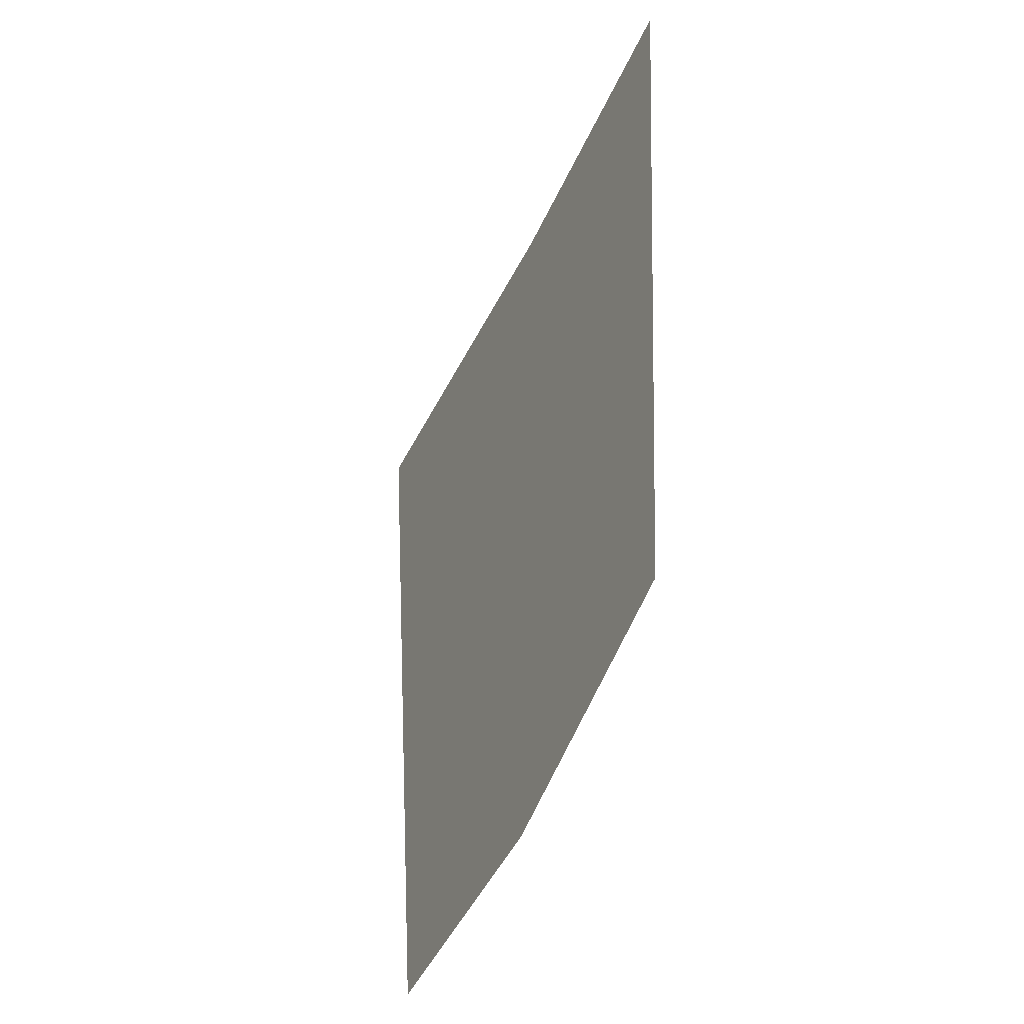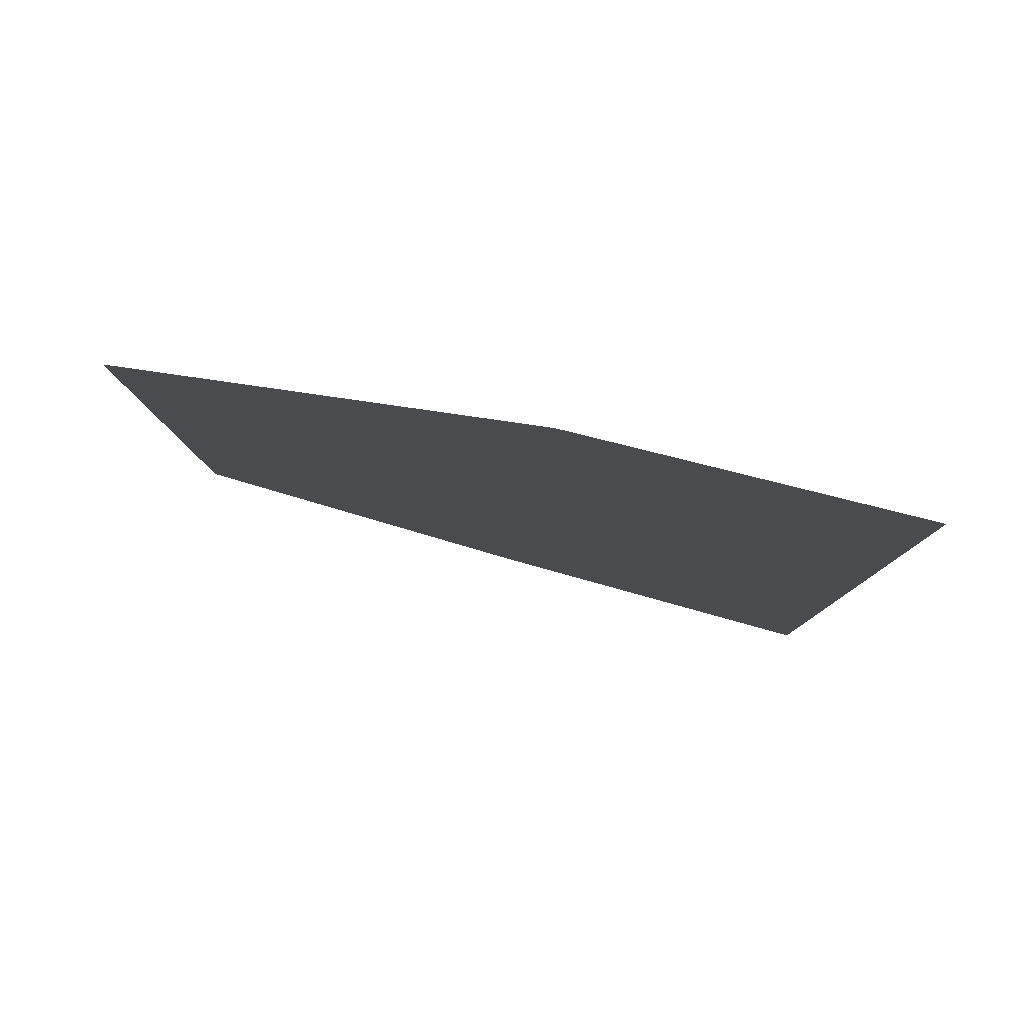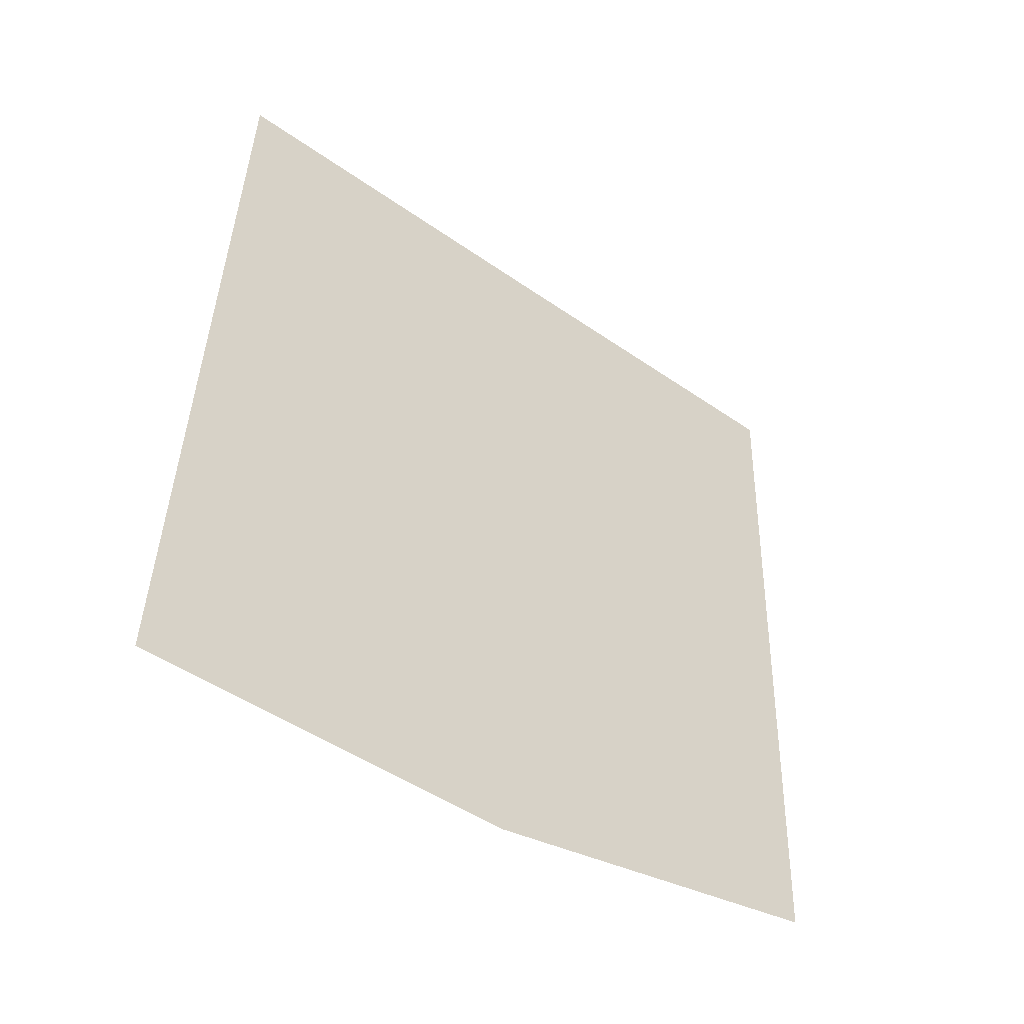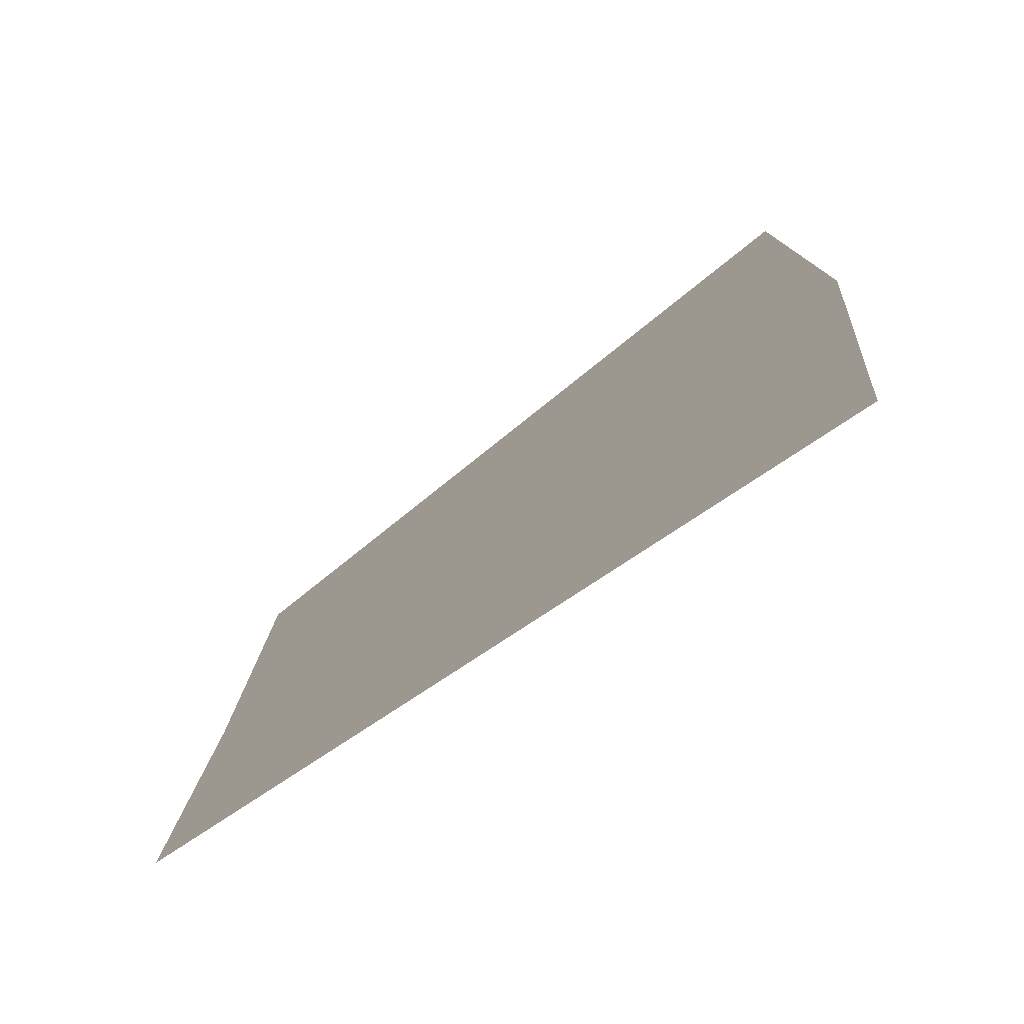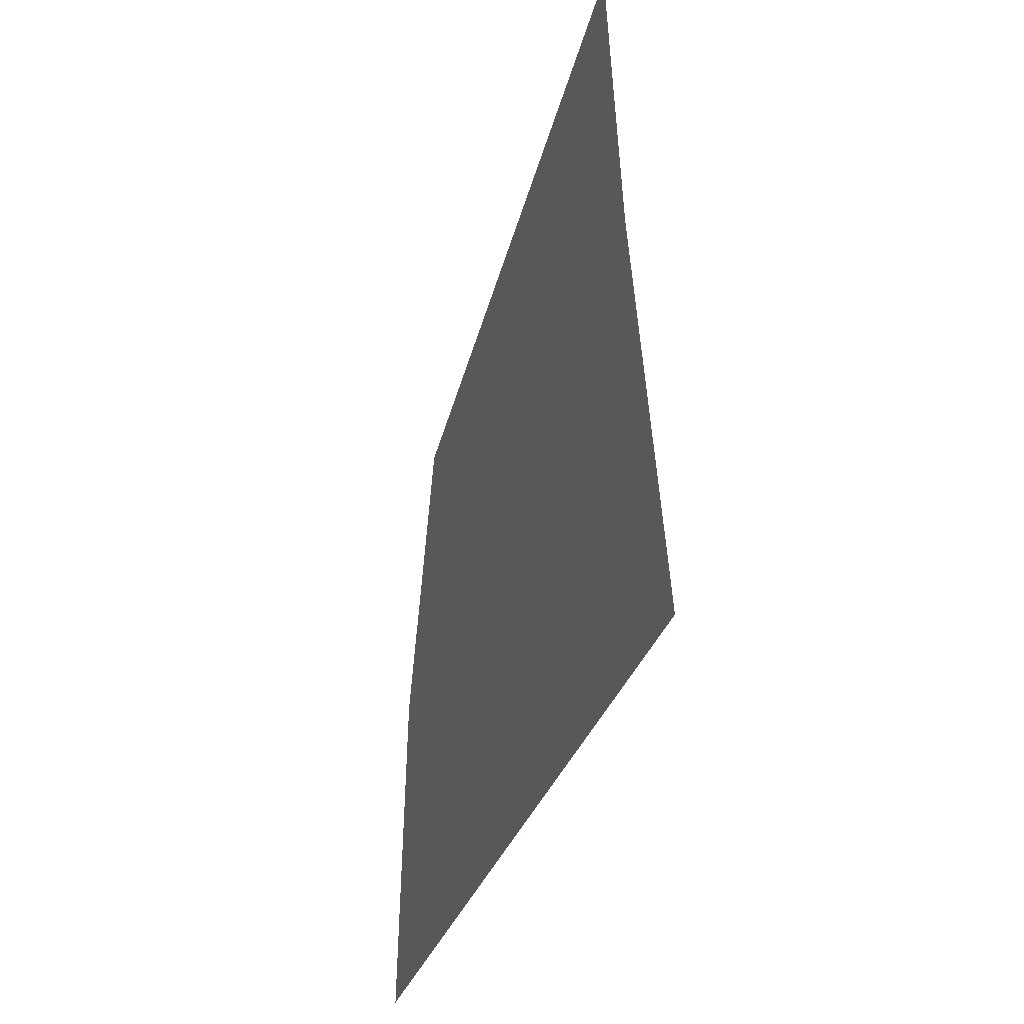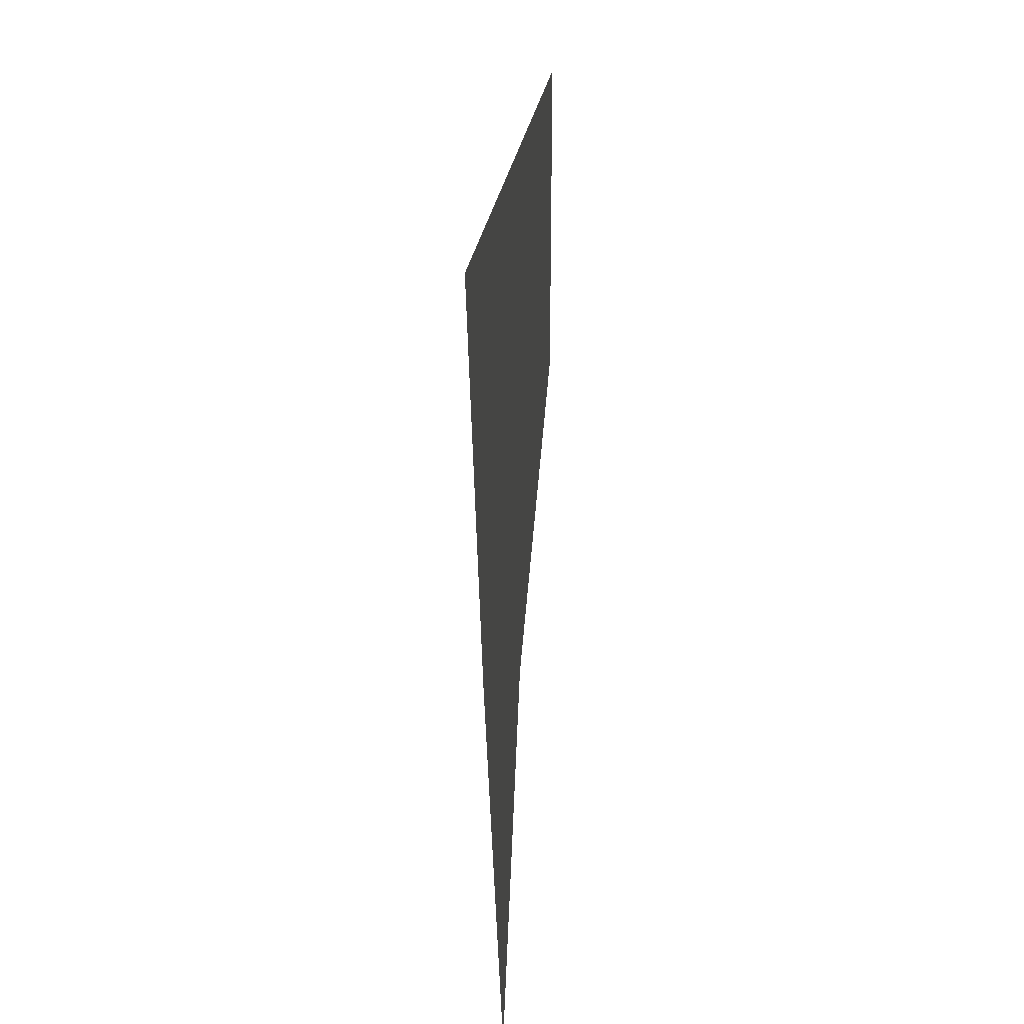
<metadata>
{"format":"obj","ext":"obj","renderer":"f3d","projection":"perspective","resolution":1024,"background":"white","views":[{"elev":-42.5,"azim":159.7,"up":"+Z"},{"elev":79.8,"azim":103.6,"up":"+Z"},{"elev":-44.0,"azim":53.5,"up":"+Z"},{"elev":-73.9,"azim":128.2,"up":"+Y"},{"elev":-36.2,"azim":-15.9,"up":"+Y"},{"elev":21.3,"azim":-175.0,"up":"+Y"}]}
</metadata>
<code>
v 0.055 -0.02538 -0.5776
v 0.036 -0.6017 -0.5203
v 0.107 -0.5694 0.6084
v 0.05602 0.03565 0.6356
v 0.07901 0.511 -0.5385
v 0.05236 0.565 0.5985
g polySurface35_1749_168
f 1 3 2
f 3 1 4
f 4 1 5
f 4 5 6

</code>
